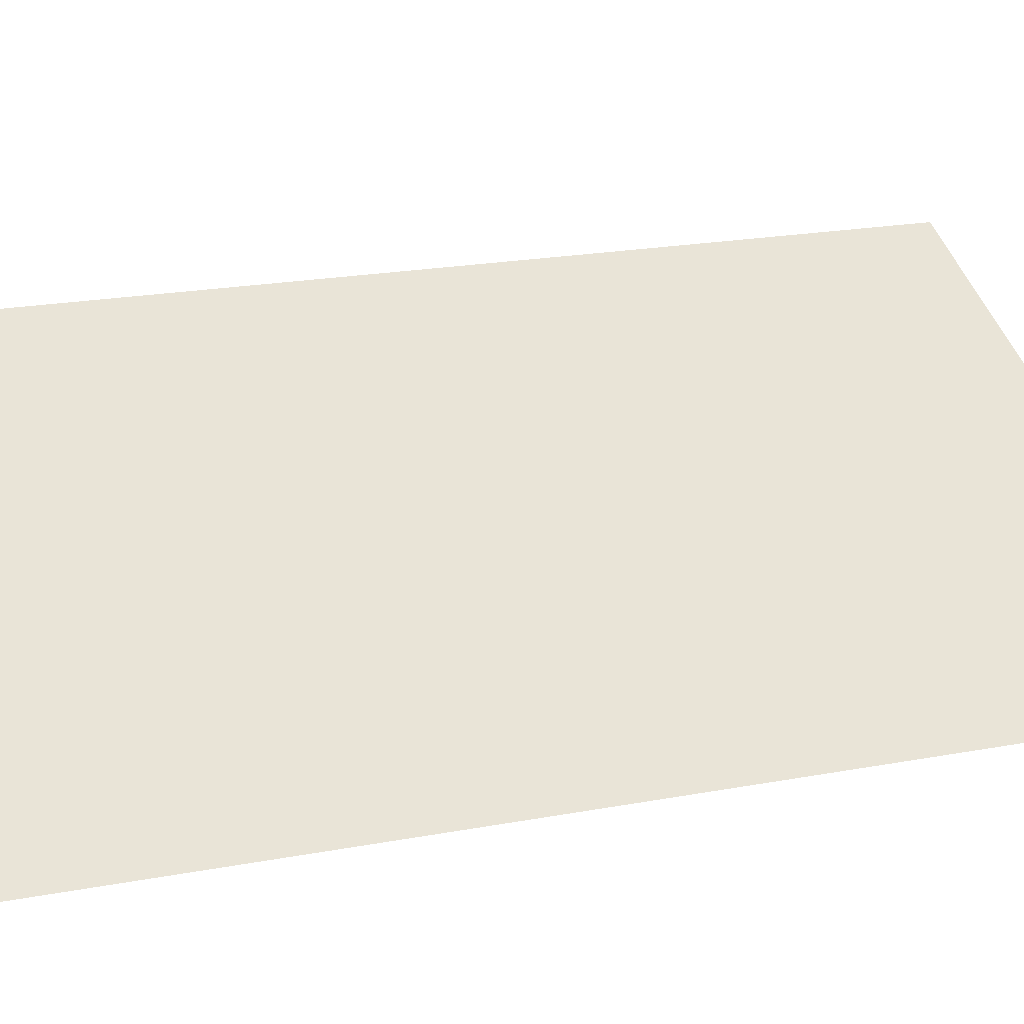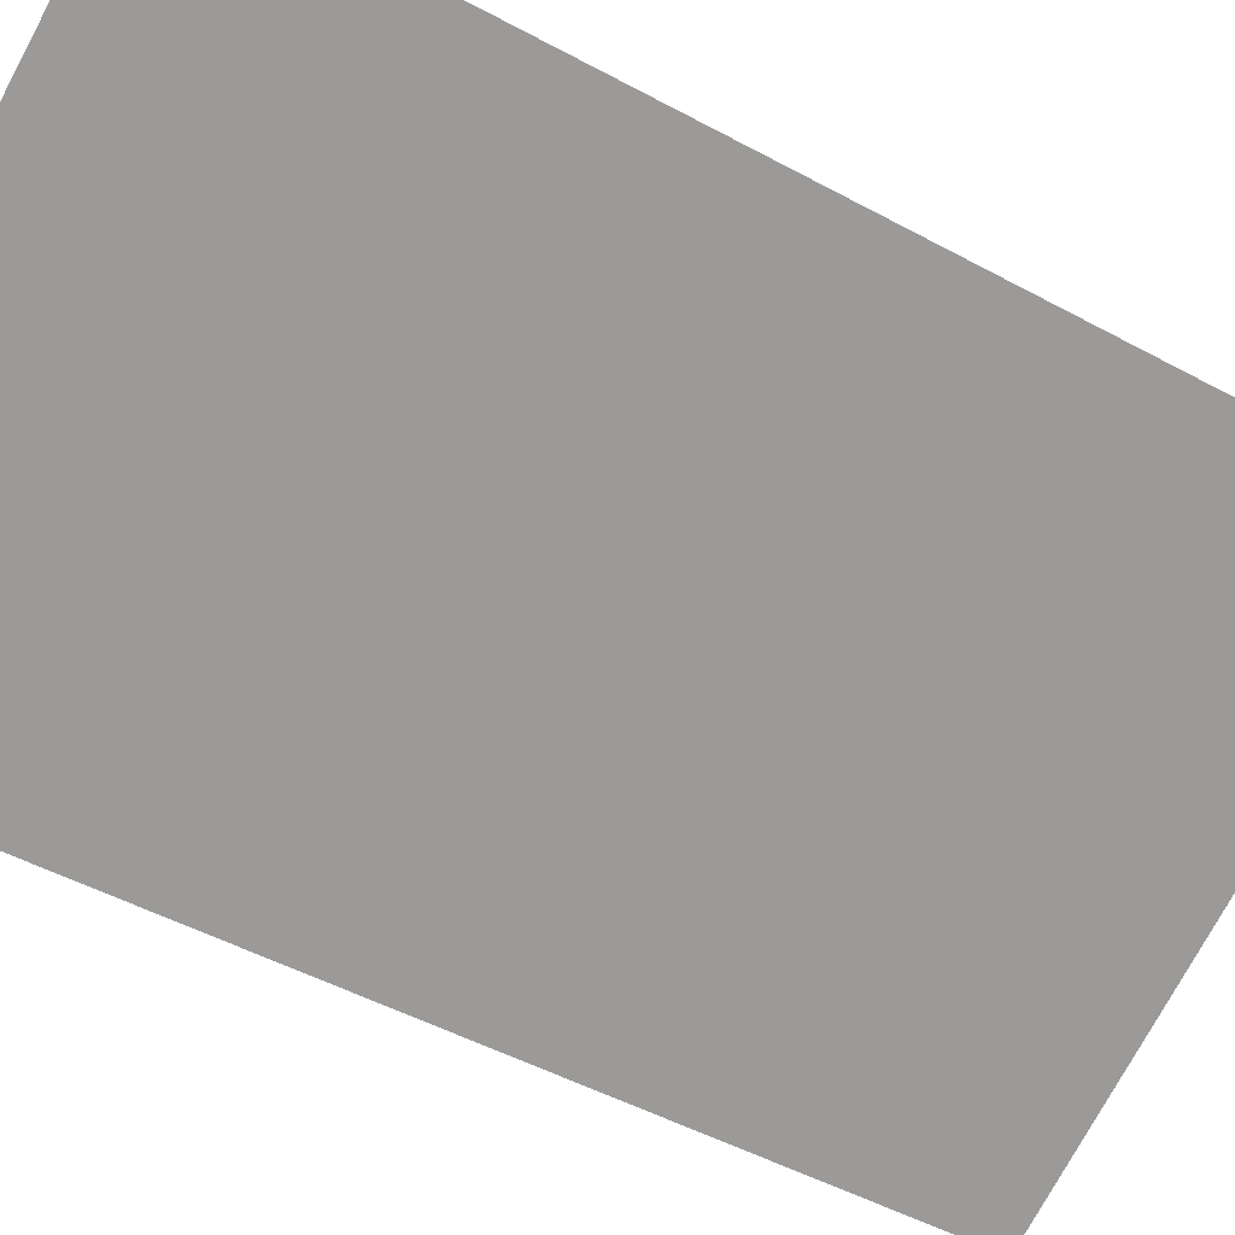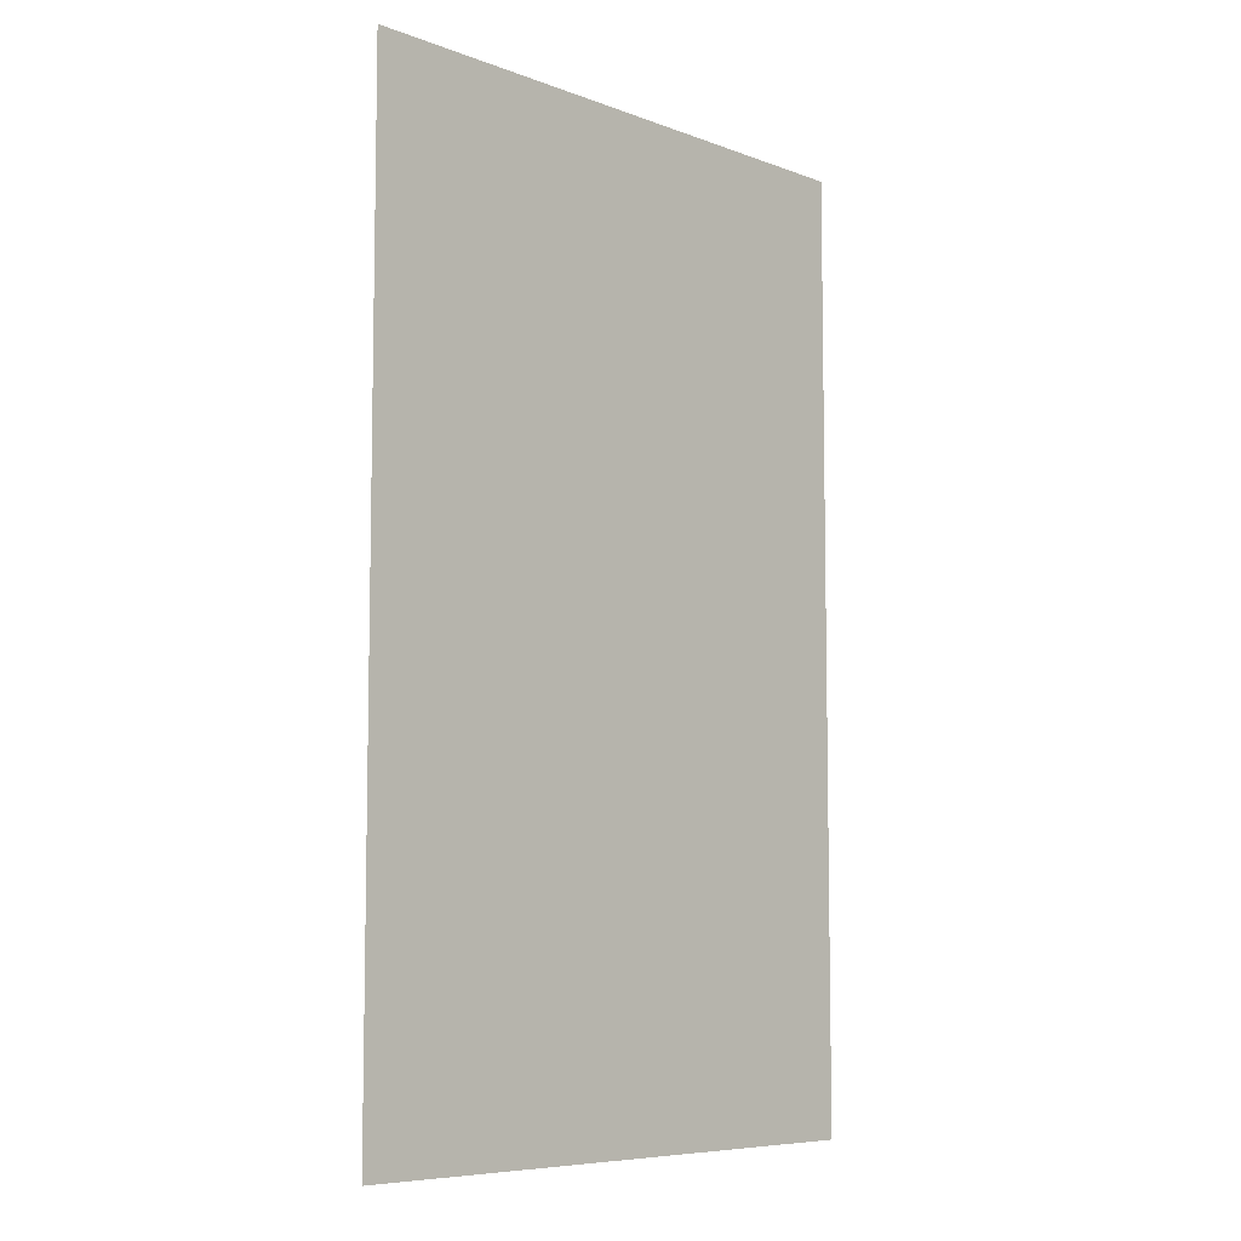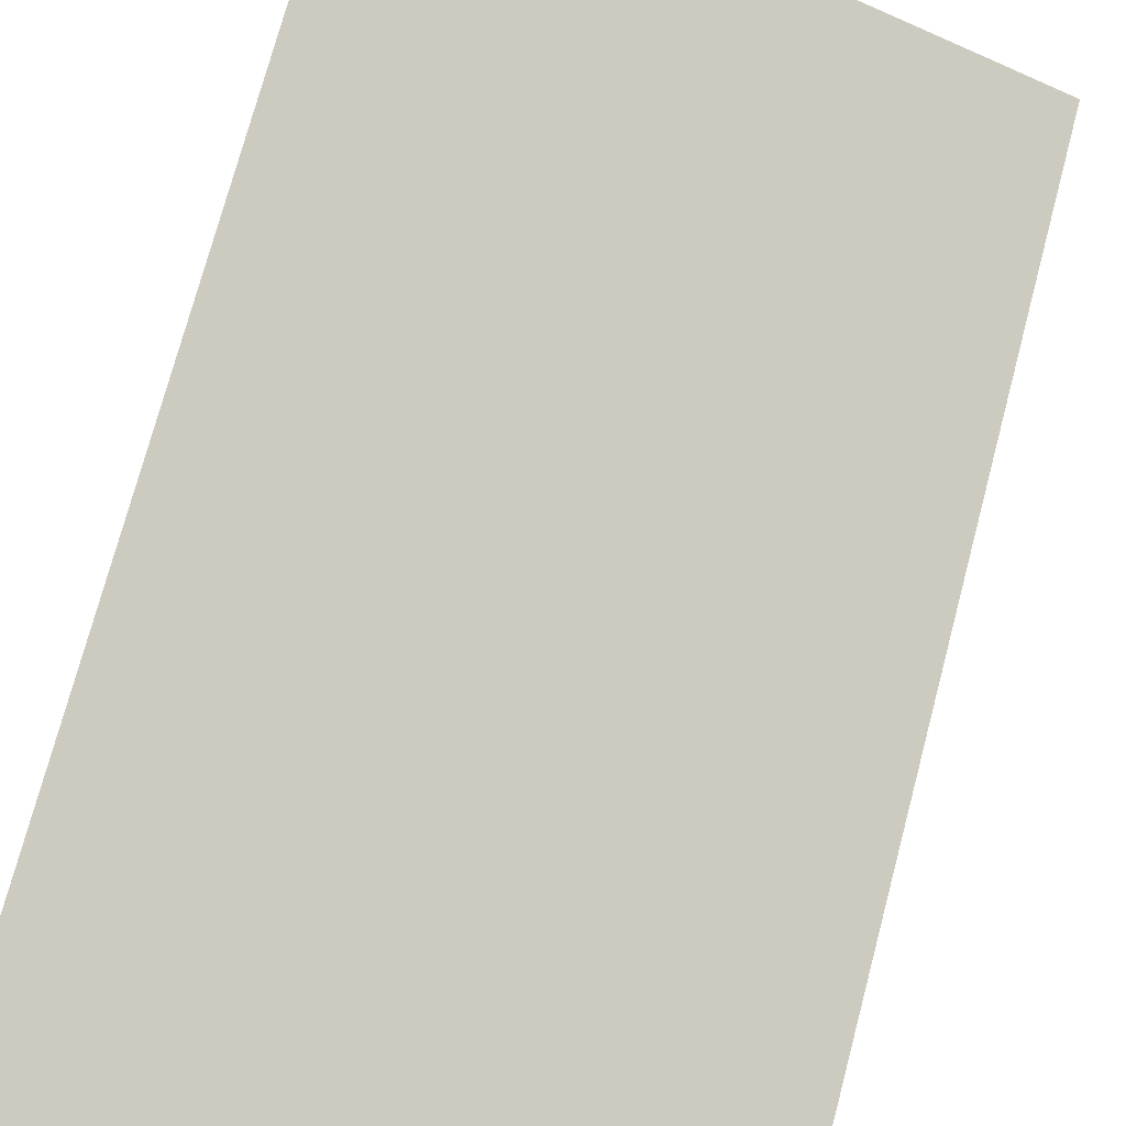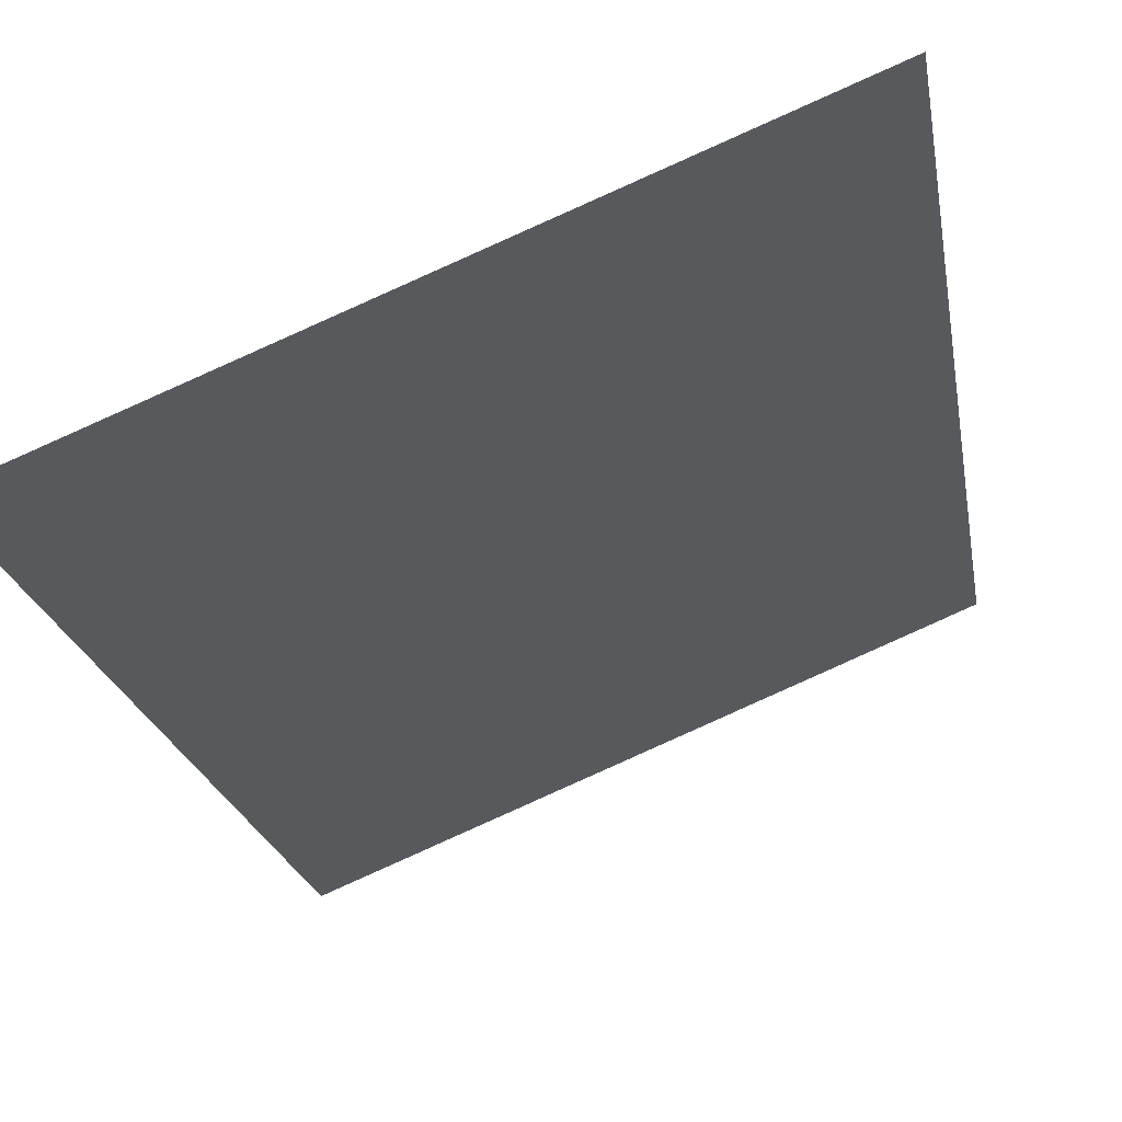
<metadata>
{"format":"obj","ext":"obj","renderer":"f3d","projection":"perspective","resolution":1024,"background":"white","views":[{"elev":20.7,"azim":-108.9,"up":"+Z"},{"elev":-49.6,"azim":59.1,"up":"+Z"},{"elev":-7.4,"azim":-68.9,"up":"+Y"},{"elev":74.6,"azim":-165.1,"up":"+Z"},{"elev":-19.3,"azim":8.7,"up":"+Z"}]}
</metadata>
<code>
o Acamar_Lab_1_Flag
v -0.3822 0.1875 1.186
v -0.3822 0.5125 1.186
v -0.5682 0.5125 1.109
v -0.5682 0.1875 1.109
g Acamar_Lab_1_Flag_Acamar_Lab_1_Flag_auv
f 2 3 4 1

</code>
